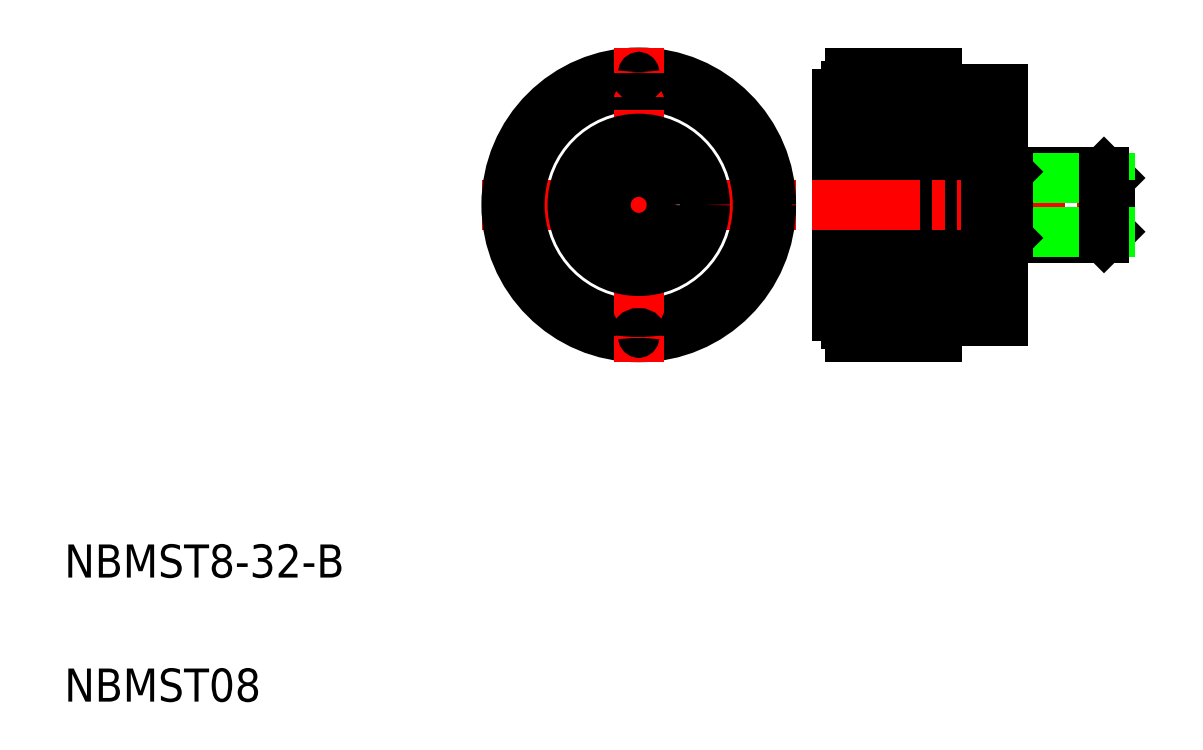
<metadata>
{"format":"dxf","ext":"dxf","renderer":"ezdxf+matplotlib","layout":"modelspace","background":"white","min_lineweight":24,"dpi":150}
</metadata>
<code>
0
SECTION
2
ENTITIES
0
TEXT
8
0
10
67.41
20
174.2
30
0
40
4
1
NBMST08
0
TEXT
8
0
10
67.41
20
189.2
30
0
40
4
1
NBMST8-32-B
0
LINE
8
CENTER
10
157.9
20
234.2
30
0
11
196.9
21
234.2
31
0
0
LINE
8
0
10
172.9
20
246.2
30
0
11
178.6
21
246.2
31
0
0
LINE
8
0
10
178.6
20
222.2
30
0
11
172.9
21
222.2
31
0
0
LINE
8
0
10
178.6
20
246.2
30
0
11
178.6
21
222.2
31
0
0
LINE
8
CENTER
10
155.9
20
234.2
30
0
11
117.9
21
234.2
31
0
0
CIRCLE
8
0
10
136.9
20
234.2
30
0
40
14.4
0
CIRCLE
8
0
10
136.9
20
234.2
30
0
40
16
0
LINE
8
CENTER
10
136.9
20
215.2
30
0
11
136.9
21
253.2
31
0
0
LINE
8
0
10
162.4
20
219.8
30
0
11
162.4
21
248.6
31
0
0
LINE
8
0
10
172.9
20
246.2
30
0
11
172.9
21
222.2
31
0
0
LINE
8
0
10
160.9
20
220.8
30
0
11
160.9
21
247.6
31
0
0
CIRCLE
8
0
10
136.9
20
234.2
30
0
40
8
0
ARC
8
0
10
161.9
20
220.8
30
0
40
1
50
180
51
270
0
LINE
8
0
10
172.9
20
222.2
30
0
11
172.9
21
218.2
31
0
0
LINE
8
0
10
162.4
20
219
30
0
11
169.9
21
219
31
0
0
LINE
8
0
10
162.4
20
219.4
30
0
11
169.9
21
219.4
31
0
0
LINE
8
0
10
172.9
20
218.2
30
0
11
162.4
21
218.2
31
0
0
LINE
8
0
10
169.9
20
219
30
0
11
169.9
21
219.4
31
0
0
LINE
8
0
10
162.4
20
218.2
30
0
11
162.4
21
219.8
31
0
0
LINE
8
0
10
162.4
20
219.8
30
0
11
161.9
21
219.8
31
0
0
LINE
8
0
10
162.4
20
223.3
30
0
11
169.9
21
223.3
31
0
0
LINE
8
0
10
162.4
20
227.5
30
0
11
169.9
21
227.5
31
0
0
LINE
8
0
10
162.4
20
228.4
30
0
11
169.9
21
228.4
31
0
0
LINE
8
0
10
162.4
20
222.6
30
0
11
169.9
21
222.6
31
0
0
LINE
8
0
10
169.9
20
222.6
30
0
11
169.9
21
223.3
31
0
0
LINE
8
0
10
169.9
20
227.5
30
0
11
169.9
21
228.4
31
0
0
ARC
8
0
10
151.6
20
228.1
30
0
40
0.5
50
68.4
51
246.6
0
ARC
8
0
10
143
20
219.5
30
0
40
0.5
50
23.4
51
201.6
0
ARC
8
0
10
148.2
20
222.9
30
0
40
0.5
50
45.9
51
224.1
0
ARC
8
0
10
136.9
20
218.2
30
0
40
0.5
50
0.8953
51
179.1
0
ARC
8
0
10
130.7
20
219.5
30
0
40
0.5
50
338.4
51
156.6
0
LINE
8
0
10
172.9
20
250.2
30
0
11
172.9
21
246.2
31
0
0
LINE
8
0
10
162.4
20
234.7
30
0
11
169.9
21
234.7
31
0
0
LINE
8
0
10
162.4
20
233.7
30
0
11
169.9
21
233.7
31
0
0
LINE
8
0
10
169.9
20
233.7
30
0
11
169.9
21
234.7
31
0
0
LINE
8
0
10
162.4
20
245.9
30
0
11
169.9
21
245.9
31
0
0
LINE
8
0
10
162.4
20
240
30
0
11
169.9
21
240
31
0
0
LINE
8
0
10
162.4
20
240.9
30
0
11
169.9
21
240.9
31
0
0
LINE
8
0
10
162.4
20
245.2
30
0
11
169.9
21
245.2
31
0
0
LINE
8
0
10
169.9
20
240
30
0
11
169.9
21
240.9
31
0
0
LINE
8
0
10
169.9
20
245.2
30
0
11
169.9
21
245.9
31
0
0
ARC
8
0
10
152.9
20
234.2
30
0
40
0.5
50
90.9
51
269.1
0
ARC
8
0
10
151.6
20
240.4
30
0
40
0.5
50
113.4
51
291.6
0
ARC
8
0
10
161.9
20
247.6
30
0
40
1
50
90
51
180
0
LINE
8
0
10
162.4
20
249.1
30
0
11
169.9
21
249.1
31
0
0
LINE
8
0
10
162.4
20
249.4
30
0
11
169.9
21
249.4
31
0
0
LINE
8
0
10
162.4
20
250.2
30
0
11
172.9
21
250.2
31
0
0
LINE
8
0
10
169.9
20
249.1
30
0
11
169.9
21
249.4
31
0
0
LINE
8
0
10
161.9
20
248.6
30
0
11
162.4
21
248.6
31
0
0
LINE
8
0
10
162.4
20
248.6
30
0
11
162.4
21
250.2
31
0
0
CIRCLE
8
0
10
136.9
20
234.2
30
0
40
4
0
ARC
8
0
10
148.2
20
245.5
30
0
40
0.5
50
135.9
51
314.1
0
ARC
8
0
10
143
20
249
30
0
40
0.5
50
158.4
51
336.6
0
ARC
8
0
10
136.9
20
250.2
30
0
40
0.5
50
180.9
51
359.1
0
ARC
8
0
10
130.7
20
249
30
0
40
0.5
50
203.4
51
21.6
0
ARC
8
0
10
125.5
20
222.9
30
0
40
0.5
50
315.9
51
134.1
0
ARC
8
0
10
122.1
20
228.1
30
0
40
0.5
50
293.4
51
111.6
0
ARC
8
0
10
120.9
20
234.2
30
0
40
0.5
50
270.9
51
89.1
0
ARC
8
0
10
122.1
20
240.4
30
0
40
0.5
50
248.4
51
66.6
0
ARC
8
0
10
125.5
20
245.5
30
0
40
0.5
50
225.9
51
44.1
0
LINE
8
CENTER
10
157.9
20
234.2
30
0
11
196.9
21
234.2
31
0
0
LINE
8
0
10
178.9
20
241.8
30
0
11
178.9
21
234.2
31
0
0
LINE
8
0
10
193.9
20
237.5
30
0
11
193.9
21
234.2
31
0
0
LINE
8
0
10
181.5
20
238.2
30
0
11
193.1
21
238.2
31
0
0
LINE
8
0
10
193.1
20
238.2
30
0
11
193.9
21
237.5
31
0
0
LINE
8
0
10
180.9
20
238.5
30
0
11
180.9
21
234.2
31
0
0
LINE
8
0
10
180.9
20
237.5
30
0
11
193.9
21
237.5
31
0
0
LINE
8
0
10
181.5
20
238.2
30
0
11
180.9
21
237.6
31
0
0
LINE
8
0
10
181.5
20
238.2
30
0
11
181.5
21
234.2
31
0
0
LINE
8
0
10
193.1
20
238.2
30
0
11
193.1
21
234.2
31
0
0
LINE
8
0
10
178.9
20
226.7
30
0
11
178.9
21
234.2
31
0
0
LINE
8
0
10
193.9
20
231
30
0
11
193.9
21
234.2
31
0
0
LINE
8
0
10
181.5
20
230.2
30
0
11
193.1
21
230.2
31
0
0
LINE
8
0
10
193.1
20
230.2
30
0
11
193.9
21
231
31
0
0
LINE
8
0
10
180.9
20
230
30
0
11
180.9
21
234.2
31
0
0
LINE
8
0
10
180.9
20
231
30
0
11
193.9
21
231
31
0
0
LINE
8
0
10
181.5
20
230.2
30
0
11
180.9
21
230.9
31
0
0
LINE
8
0
10
181.5
20
230.2
30
0
11
181.5
21
234.2
31
0
0
LINE
8
0
10
193.1
20
230.2
30
0
11
193.1
21
234.2
31
0
0
LINE
8
0
10
178.9
20
248.2
30
0
11
178.9
21
220.2
31
0
0
LINE
8
0
10
180.9
20
248.2
30
0
11
180.9
21
220.2
31
0
0
LINE
8
0
10
178.9
20
248.2
30
0
11
180.9
21
248.2
31
0
0
LINE
8
0
10
178.9
20
220.2
30
0
11
180.9
21
220.2
31
0
0
LINE
8
0
10
178.9
20
237.6
30
0
11
180.9
21
237.6
31
0
0
LINE
8
0
10
178.9
20
237.6
30
0
11
180.9
21
237.6
31
0
0
LINE
8
0
10
178.9
20
230.8
30
0
11
180.9
21
230.8
31
0
0
LINE
8
0
10
178.9
20
230.9
30
0
11
180.9
21
230.9
31
0
0
LINE
8
0
10
178.6
20
228.2
30
0
11
178.9
21
228.2
31
0
0
LINE
8
0
10
178.6
20
240.2
30
0
11
178.9
21
240.2
31
0
0
LINE
8
0
10
180.9
20
237.6
30
0
11
180.9
21
230.9
31
0
0
VIEWPORT
8
0
10
5.614
20
3.902
30
0
40
9.313
41
6.293
68
     1
69
     1
0
VIEWPORT
8
0
10
5.614
20
3.902
30
0
40
8.982
41
6.243
68
     2
69
     2
0
ENDSEC
0
EOF

</code>
